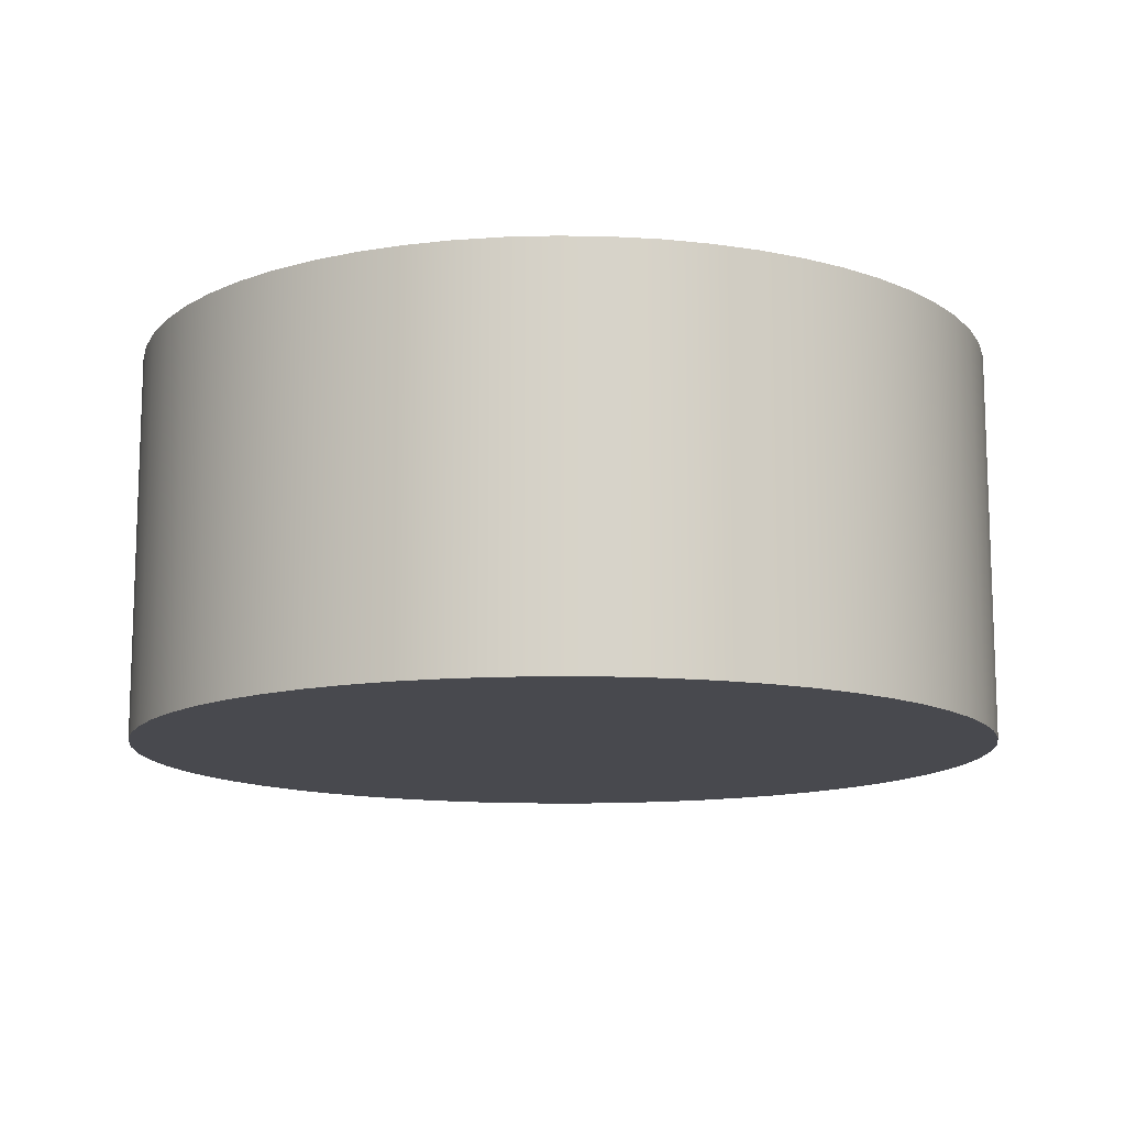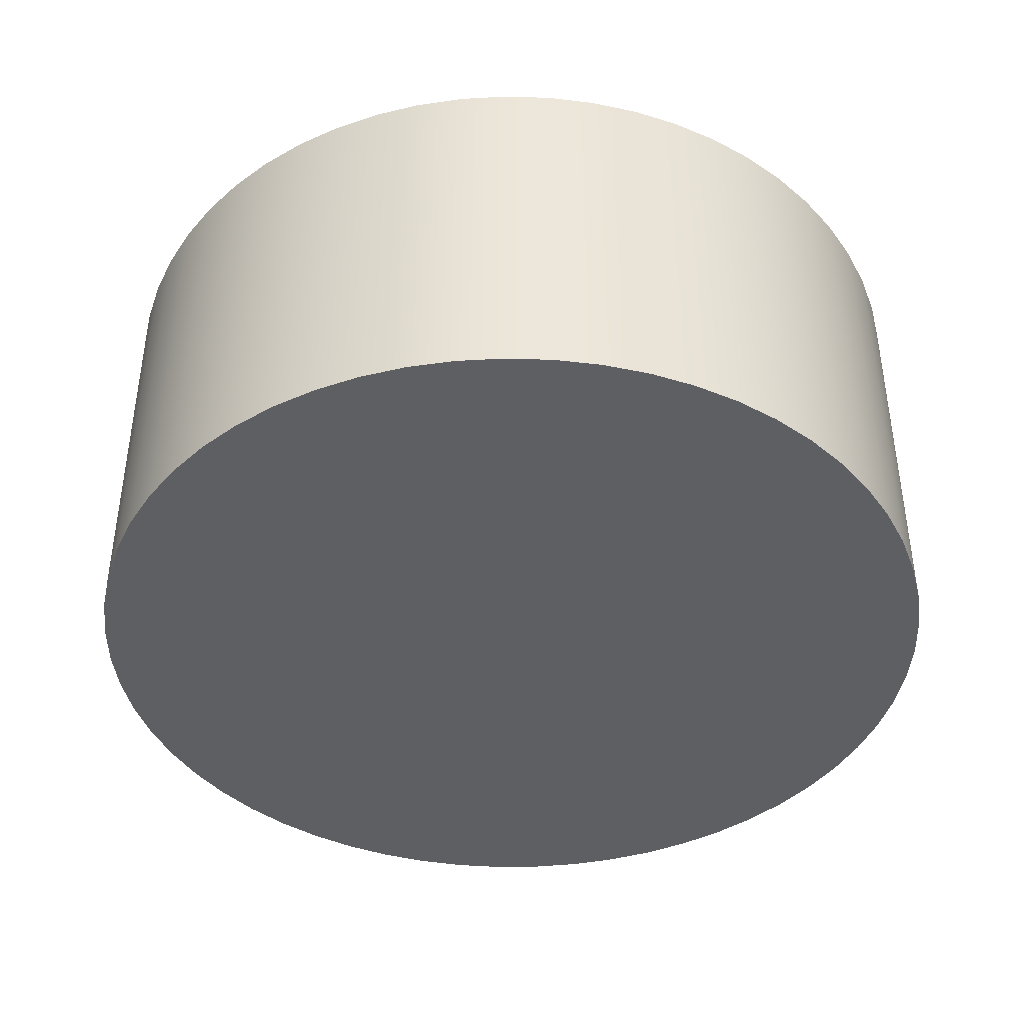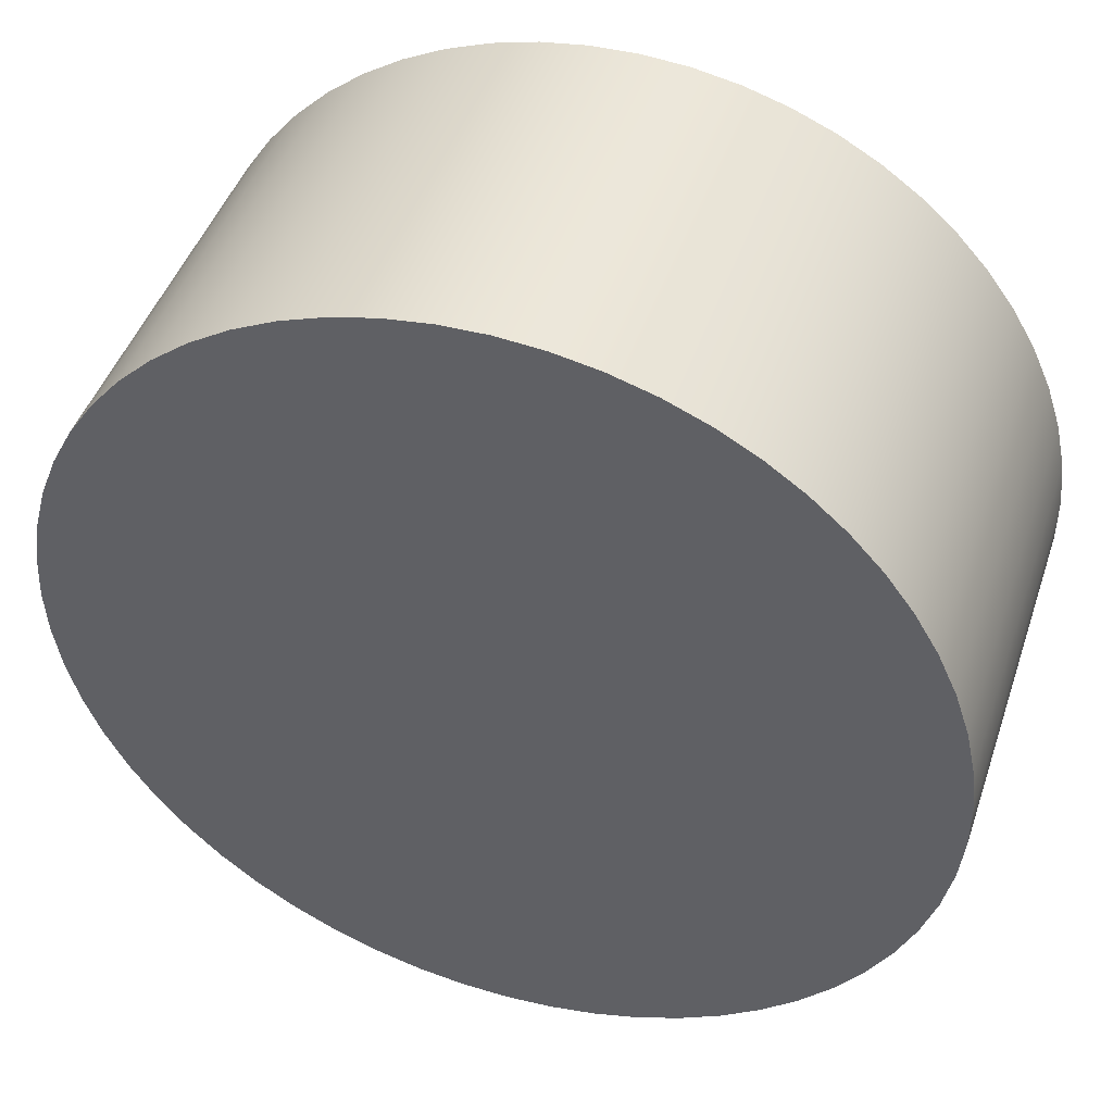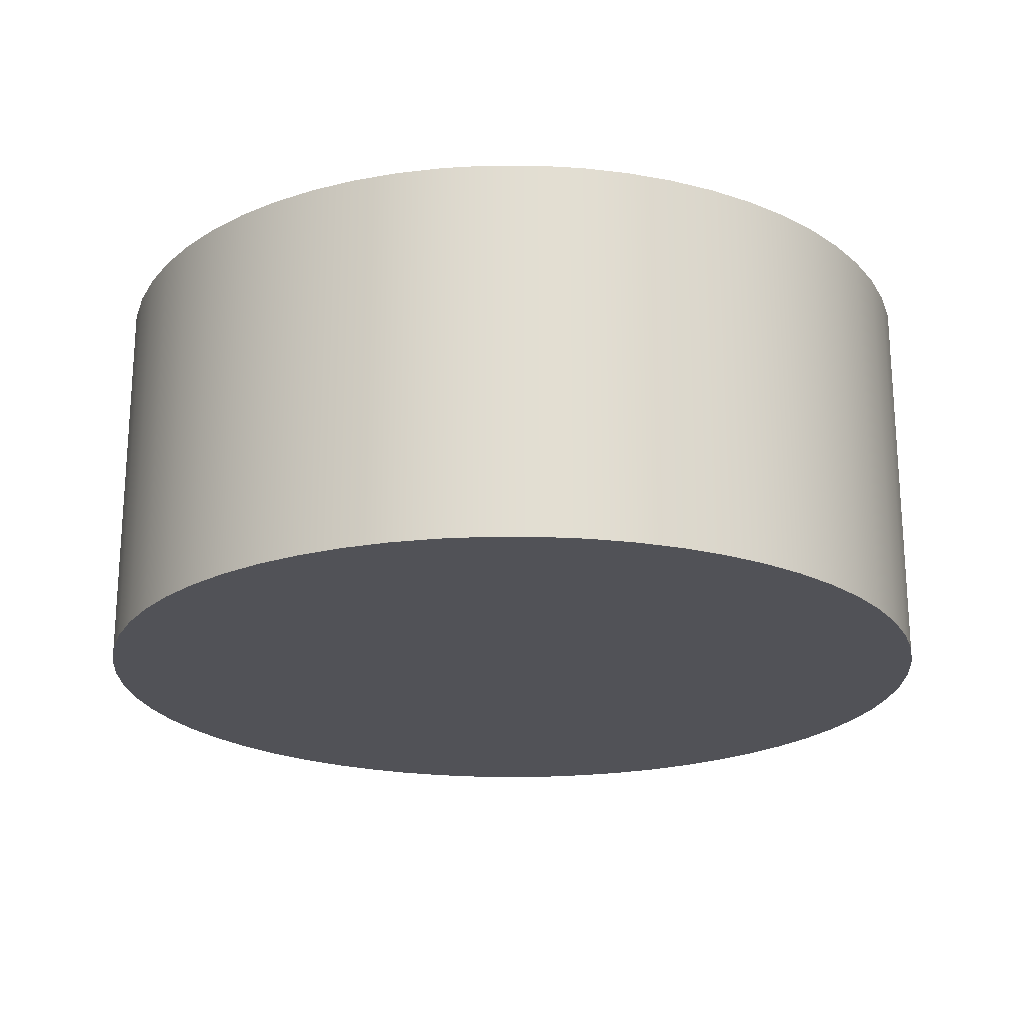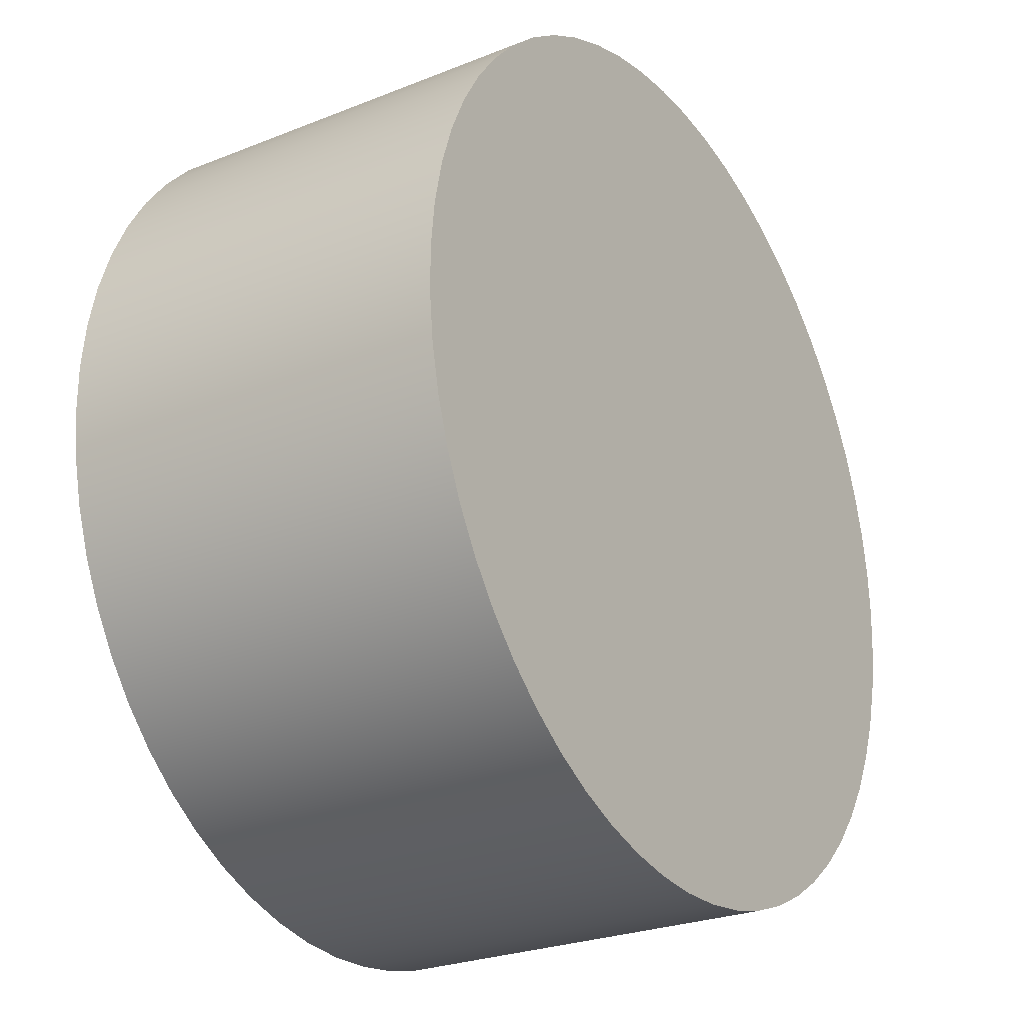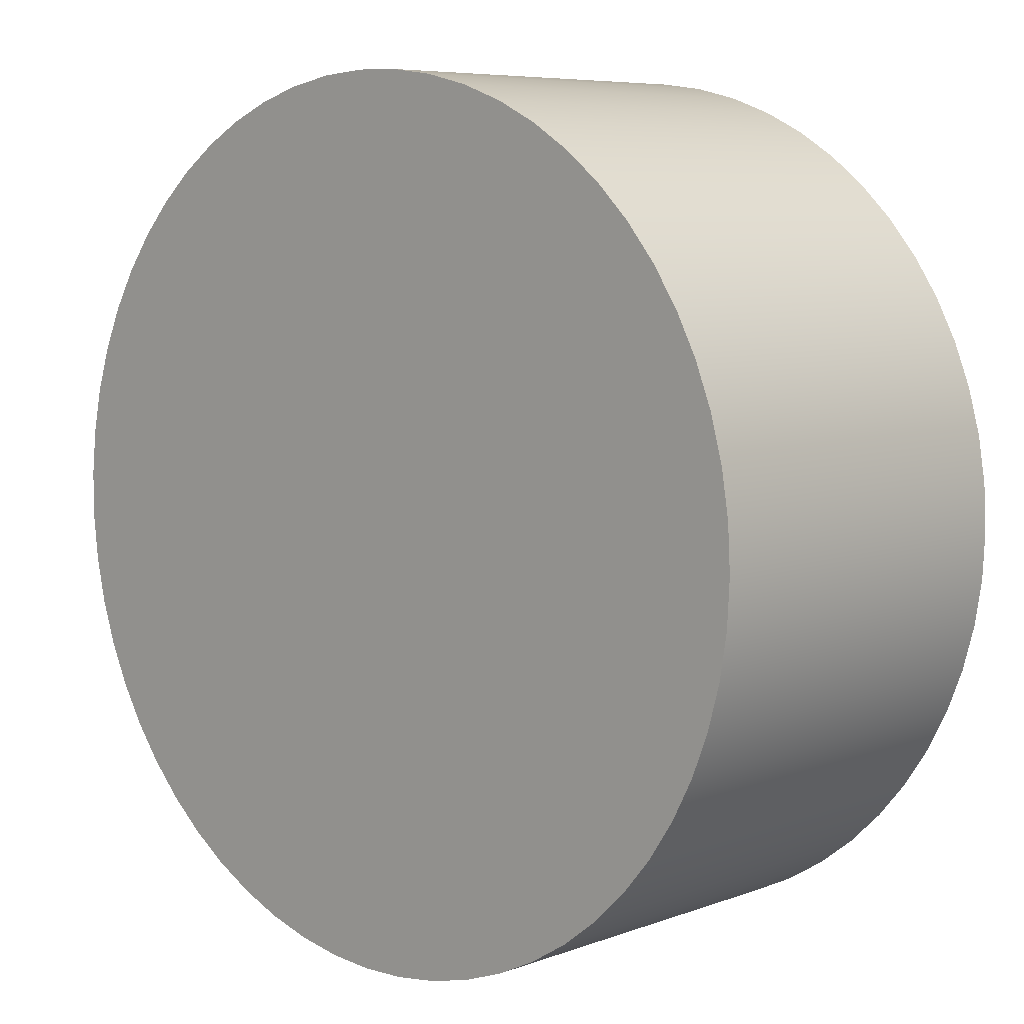
<metadata>
{"format":"obj","ext":"obj","renderer":"f3d","projection":"perspective","resolution":1024,"background":"white","views":[{"elev":-12.7,"azim":14.5,"up":"+Y"},{"elev":-41.6,"azim":179.4,"up":"+Y"},{"elev":45.5,"azim":18.3,"up":"+Z"},{"elev":-21.5,"azim":-13.7,"up":"+Y"},{"elev":-25.8,"azim":122.5,"up":"+Z"},{"elev":7.0,"azim":-136.7,"up":"+Z"}]}
</metadata>
<code>
v -0.7937 0.7137 9.721e-17
v -0.7893 0.7137 -0.08437
v -0.7758 0.7137 -0.1678
v -0.7536 0.7137 -0.2493
v -0.7228 0.7137 -0.328
v -0.6839 0.7137 -0.403
v -0.6372 0.7137 -0.4734
v -0.5832 0.7137 -0.5384
v -0.5227 0.7137 -0.5974
v -0.4562 0.7137 -0.6495
v -0.3846 0.7137 -0.6943
v -0.3086 0.7137 -0.7313
v -0.2291 0.7137 -0.76
v -0.1471 0.7137 -0.78
v -0.06333 0.7137 -0.7912
v 0.02113 0.7137 -0.7935
v 0.1054 0.7137 -0.7867
v 0.1884 0.7137 -0.7711
v 0.2693 0.7137 -0.7467
v 0.3471 0.7137 -0.7138
v 0.421 0.7137 -0.6729
v 0.4902 0.7137 -0.6243
v 0.5537 0.7137 -0.5687
v 0.6111 0.7137 -0.5066
v 0.6614 0.7137 -0.4388
v 0.7043 0.7137 -0.366
v 0.7392 0.7137 -0.2891
v 0.7658 0.7137 -0.2088
v 0.7836 0.7137 -0.1263
v 0.7926 0.7137 -0.04225
v 0.7926 0.7137 0.04225
v 0.7836 0.7137 0.1263
v 0.7658 0.7137 0.2088
v 0.7392 0.7137 0.2891
v 0.7043 0.7137 0.366
v 0.6614 0.7137 0.4388
v 0.6111 0.7137 0.5066
v 0.5537 0.7137 0.5687
v 0.4902 0.7137 0.6243
v 0.421 0.7137 0.6729
v 0.3471 0.7137 0.7138
v 0.2693 0.7137 0.7467
v 0.1884 0.7137 0.7711
v 0.1054 0.7137 0.7867
v 0.02113 0.7137 0.7935
v -0.06333 0.7137 0.7912
v -0.1471 0.7137 0.78
v -0.2291 0.7137 0.76
v -0.3086 0.7137 0.7313
v -0.3846 0.7137 0.6943
v -0.4562 0.7137 0.6495
v -0.5227 0.7137 0.5974
v -0.5832 0.7137 0.5384
v -0.6372 0.7137 0.4734
v -0.6839 0.7137 0.403
v -0.7228 0.7137 0.328
v -0.7536 0.7137 0.2493
v -0.7758 0.7137 0.1678
v -0.7893 0.7137 0.08437
v -0.7937 0 9.721e-17
v -0.7893 0 0.08437
v -0.7758 0 0.1678
v -0.7536 0 0.2493
v -0.7228 0 0.328
v -0.6839 0 0.403
v -0.6372 0 0.4734
v -0.5832 0 0.5384
v -0.5227 0 0.5974
v -0.4562 0 0.6495
v -0.3846 0 0.6943
v -0.3086 0 0.7313
v -0.2291 0 0.76
v -0.1471 0 0.78
v -0.06333 0 0.7912
v 0.02113 0 0.7935
v 0.1054 0 0.7867
v 0.1884 0 0.7711
v 0.2693 0 0.7467
v 0.3471 0 0.7138
v 0.421 0 0.6729
v 0.4902 0 0.6243
v 0.5537 0 0.5687
v 0.6111 0 0.5066
v 0.6614 0 0.4388
v 0.7043 0 0.366
v 0.7392 0 0.2891
v 0.7658 0 0.2088
v 0.7836 0 0.1263
v 0.7926 0 0.04225
v 0.7926 0 -0.04225
v 0.7836 0 -0.1263
v 0.7658 0 -0.2088
v 0.7392 0 -0.2891
v 0.7043 0 -0.366
v 0.6614 0 -0.4388
v 0.6111 0 -0.5066
v 0.5537 0 -0.5687
v 0.4902 0 -0.6243
v 0.421 0 -0.6729
v 0.3471 0 -0.7138
v 0.2693 0 -0.7467
v 0.1884 0 -0.7711
v 0.1054 0 -0.7867
v 0.02113 0 -0.7935
v -0.06333 0 -0.7912
v -0.1471 0 -0.78
v -0.2291 0 -0.76
v -0.3086 0 -0.7313
v -0.3846 0 -0.6943
v -0.4562 0 -0.6495
v -0.5227 0 -0.5974
v -0.5832 0 -0.5384
v -0.6372 0 -0.4734
v -0.6839 0 -0.403
v -0.7228 0 -0.328
v -0.7536 0 -0.2493
v -0.7758 0 -0.1678
v -0.7893 0 -0.08437
v -0.7937 0 9.721e-17
v -0.7937 0.7137 9.721e-17
v -0.7937 0.7137 9.721e-17
v -0.7893 0.7137 0.08437
v -0.7758 0.7137 0.1678
v -0.7536 0.7137 0.2493
v -0.7228 0.7137 0.328
v -0.6839 0.7137 0.403
v -0.6372 0.7137 0.4734
v -0.5832 0.7137 0.5384
v -0.5227 0.7137 0.5974
v -0.4562 0.7137 0.6495
v -0.3846 0.7137 0.6943
v -0.3086 0.7137 0.7313
v -0.2291 0.7137 0.76
v -0.1471 0.7137 0.78
v -0.06333 0.7137 0.7912
v 0.02113 0.7137 0.7935
v 0.1054 0.7137 0.7867
v 0.1884 0.7137 0.7711
v 0.2693 0.7137 0.7467
v 0.3471 0.7137 0.7138
v 0.421 0.7137 0.6729
v 0.4902 0.7137 0.6243
v 0.5537 0.7137 0.5687
v 0.6111 0.7137 0.5066
v 0.6614 0.7137 0.4388
v 0.7043 0.7137 0.366
v 0.7392 0.7137 0.2891
v 0.7658 0.7137 0.2088
v 0.7836 0.7137 0.1263
v 0.7926 0.7137 0.04225
v 0.7926 0.7137 -0.04225
v 0.7836 0.7137 -0.1263
v 0.7658 0.7137 -0.2088
v 0.7392 0.7137 -0.2891
v 0.7043 0.7137 -0.366
v 0.6614 0.7137 -0.4388
v 0.6111 0.7137 -0.5066
v 0.5537 0.7137 -0.5687
v 0.4902 0.7137 -0.6243
v 0.421 0.7137 -0.6729
v 0.3471 0.7137 -0.7138
v 0.2693 0.7137 -0.7467
v 0.1884 0.7137 -0.7711
v 0.1054 0.7137 -0.7867
v 0.02113 0.7137 -0.7935
v -0.06333 0.7137 -0.7912
v -0.1471 0.7137 -0.78
v -0.2291 0.7137 -0.76
v -0.3086 0.7137 -0.7313
v -0.3846 0.7137 -0.6943
v -0.4562 0.7137 -0.6495
v -0.5227 0.7137 -0.5974
v -0.5832 0.7137 -0.5384
v -0.6372 0.7137 -0.4734
v -0.6839 0.7137 -0.403
v -0.7228 0.7137 -0.328
v -0.7536 0.7137 -0.2493
v -0.7758 0.7137 -0.1678
v -0.7893 0.7137 -0.08437
v -0.7937 0 9.721e-17
v -0.7893 0 -0.08437
v -0.7758 0 -0.1678
v -0.7536 0 -0.2493
v -0.7228 0 -0.328
v -0.6839 0 -0.403
v -0.6372 0 -0.4734
v -0.5832 0 -0.5384
v -0.5227 0 -0.5974
v -0.4562 0 -0.6495
v -0.3846 0 -0.6943
v -0.3086 0 -0.7313
v -0.2291 0 -0.76
v -0.1471 0 -0.78
v -0.06333 0 -0.7912
v 0.02113 0 -0.7935
v 0.1054 0 -0.7867
v 0.1884 0 -0.7711
v 0.2693 0 -0.7467
v 0.3471 0 -0.7138
v 0.421 0 -0.6729
v 0.4902 0 -0.6243
v 0.5537 0 -0.5687
v 0.6111 0 -0.5066
v 0.6614 0 -0.4388
v 0.7043 0 -0.366
v 0.7392 0 -0.2891
v 0.7658 0 -0.2088
v 0.7836 0 -0.1263
v 0.7926 0 -0.04225
v 0.7926 0 0.04225
v 0.7836 0 0.1263
v 0.7658 0 0.2088
v 0.7392 0 0.2891
v 0.7043 0 0.366
v 0.6614 0 0.4388
v 0.6111 0 0.5066
v 0.5537 0 0.5687
v 0.4902 0 0.6243
v 0.421 0 0.6729
v 0.3471 0 0.7138
v 0.2693 0 0.7467
v 0.1884 0 0.7711
v 0.1054 0 0.7867
v 0.02113 0 0.7935
v -0.06333 0 0.7912
v -0.1471 0 0.78
v -0.2291 0 0.76
v -0.3086 0 0.7313
v -0.3846 0 0.6943
v -0.4562 0 0.6495
v -0.5227 0 0.5974
v -0.5832 0 0.5384
v -0.6372 0 0.4734
v -0.6839 0 0.403
v -0.7228 0 0.328
v -0.7536 0 0.2493
v -0.7758 0 0.1678
v -0.7893 0 0.08437
g 99c47a8a-e2e4-11ea-9972-54bf646e7e1f
f 2 118 1
f 1 118 119
f 120 60 59
f 59 60 61
f 59 61 58
f 58 61 62
f 58 62 57
f 57 62 63
f 57 63 56
f 56 63 64
f 56 64 55
f 55 64 65
f 55 65 54
f 54 65 66
f 54 66 53
f 53 66 67
f 53 67 52
f 52 67 68
f 52 68 51
f 51 68 69
f 51 69 50
f 50 69 70
f 50 70 49
f 49 70 71
f 49 71 48
f 48 71 72
f 48 72 47
f 47 72 73
f 47 73 46
f 46 73 74
f 46 74 45
f 45 74 75
f 45 75 44
f 44 75 76
f 44 76 43
f 43 76 77
f 43 77 42
f 42 77 78
f 42 78 41
f 41 78 79
f 41 79 40
f 40 79 80
f 40 80 39
f 39 80 81
f 39 81 38
f 38 81 82
f 38 82 37
f 37 82 83
f 37 83 36
f 36 83 84
f 36 84 35
f 35 84 85
f 35 85 34
f 34 85 86
f 34 86 33
f 33 86 87
f 33 87 32
f 32 87 88
f 32 88 31
f 31 88 89
f 31 89 30
f 30 89 90
f 30 90 29
f 29 90 91
f 29 91 28
f 28 91 92
f 28 92 27
f 27 92 93
f 27 93 26
f 26 93 94
f 26 94 25
f 25 94 95
f 25 95 24
f 24 95 96
f 24 96 23
f 23 96 97
f 23 97 22
f 22 97 98
f 22 98 21
f 21 98 99
f 21 99 20
f 20 99 100
f 20 100 19
f 19 100 101
f 19 101 18
f 18 101 102
f 18 102 17
f 17 102 103
f 17 103 16
f 16 103 104
f 16 104 15
f 15 104 105
f 15 105 14
f 14 105 106
f 14 106 13
f 13 106 107
f 13 107 12
f 12 107 108
f 12 108 11
f 11 108 109
f 11 109 10
f 10 109 110
f 10 110 9
f 9 110 111
f 9 111 8
f 8 111 112
f 8 112 7
f 7 112 113
f 7 113 6
f 6 113 114
f 6 114 5
f 5 114 115
f 5 115 4
f 4 115 116
f 4 116 3
f 3 116 117
f 3 117 2
f 2 117 118
g 99c4ef92-e2e4-11ea-a38b-54bf646e7e1f
f 122 150 121
f 121 150 151
f 121 151 179
f 179 151 152
f 179 152 178
f 178 152 153
f 178 153 177
f 177 153 154
f 177 154 176
f 176 154 155
f 176 155 175
f 175 155 156
f 175 156 174
f 174 156 157
f 174 157 173
f 173 157 158
f 173 158 172
f 172 158 159
f 172 159 171
f 171 159 160
f 171 160 170
f 170 160 161
f 170 161 169
f 169 161 162
f 169 162 168
f 168 162 163
f 168 163 167
f 167 163 164
f 167 164 166
f 166 164 165
f 150 122 149
f 149 122 123
f 149 123 148
f 148 123 124
f 148 124 147
f 147 124 125
f 147 125 146
f 146 125 126
f 146 126 145
f 145 126 127
f 145 127 144
f 144 127 128
f 144 128 143
f 143 128 129
f 143 129 142
f 142 129 130
f 142 130 141
f 141 130 131
f 141 131 140
f 140 131 132
f 140 132 139
f 139 132 133
f 139 133 138
f 138 133 134
f 138 134 137
f 137 134 135
f 137 135 136
g 99c564b6-e2e4-11ea-b961-54bf646e7e1f
f 181 209 180
f 180 209 210
f 180 210 238
f 238 210 211
f 238 211 237
f 237 211 212
f 237 212 236
f 236 212 213
f 236 213 235
f 235 213 214
f 235 214 234
f 234 214 215
f 234 215 233
f 233 215 216
f 233 216 232
f 232 216 217
f 232 217 231
f 231 217 218
f 231 218 230
f 230 218 219
f 230 219 229
f 229 219 220
f 229 220 228
f 228 220 221
f 228 221 227
f 227 221 222
f 227 222 226
f 226 222 223
f 226 223 225
f 225 223 224
f 209 181 208
f 208 181 182
f 208 182 207
f 207 182 183
f 207 183 206
f 206 183 184
f 206 184 205
f 205 184 185
f 205 185 204
f 204 185 186
f 204 186 203
f 203 186 187
f 203 187 202
f 202 187 188
f 202 188 201
f 201 188 189
f 201 189 200
f 200 189 190
f 200 190 199
f 199 190 191
f 199 191 198
f 198 191 192
f 198 192 197
f 197 192 193
f 197 193 196
f 196 193 194
f 196 194 195

</code>
